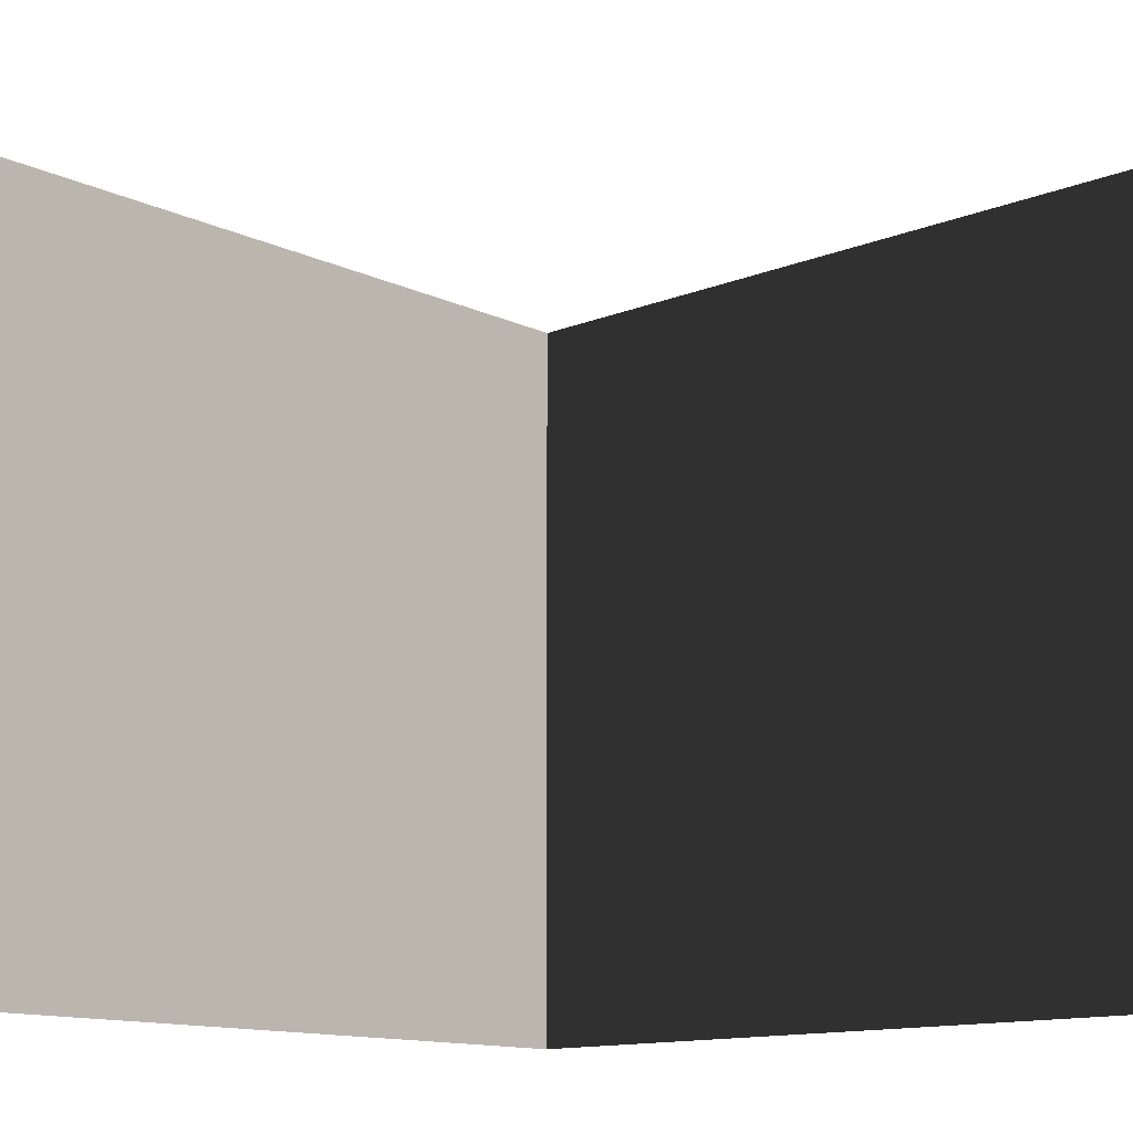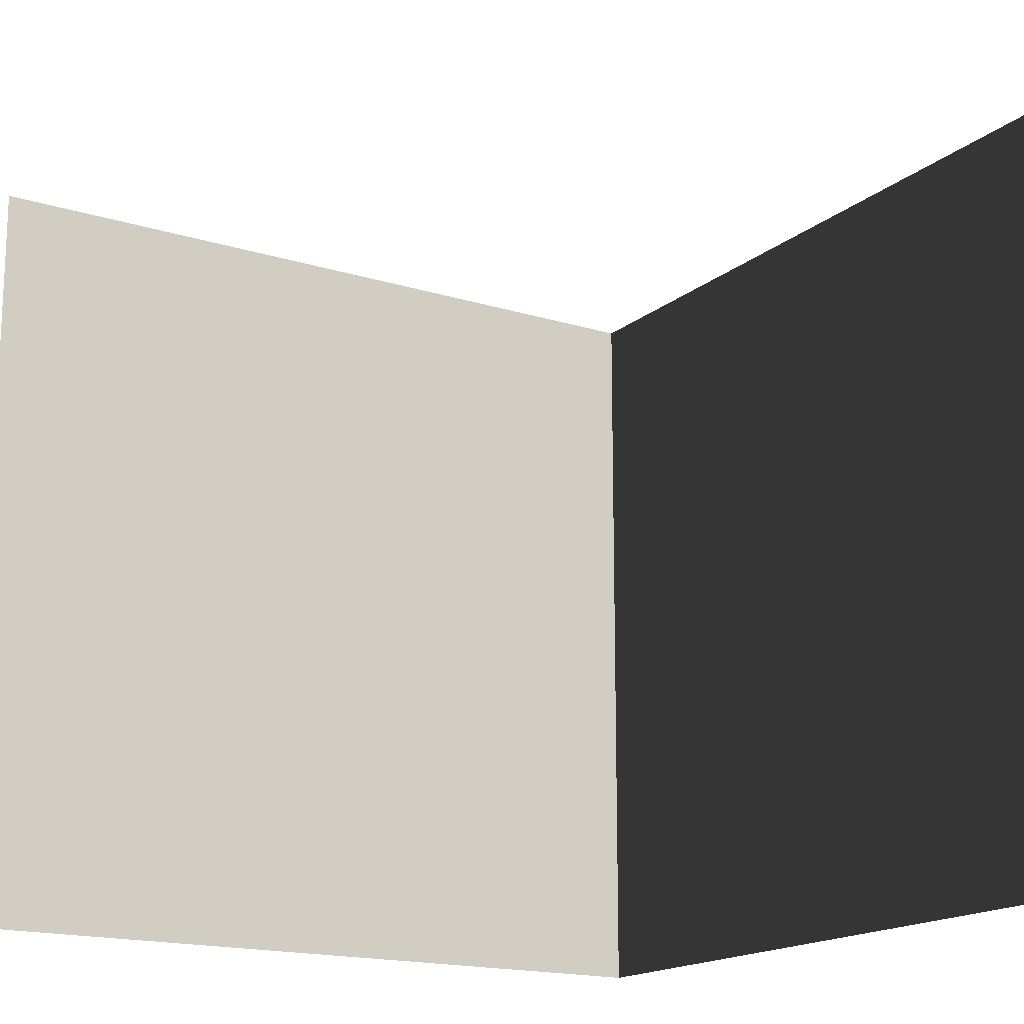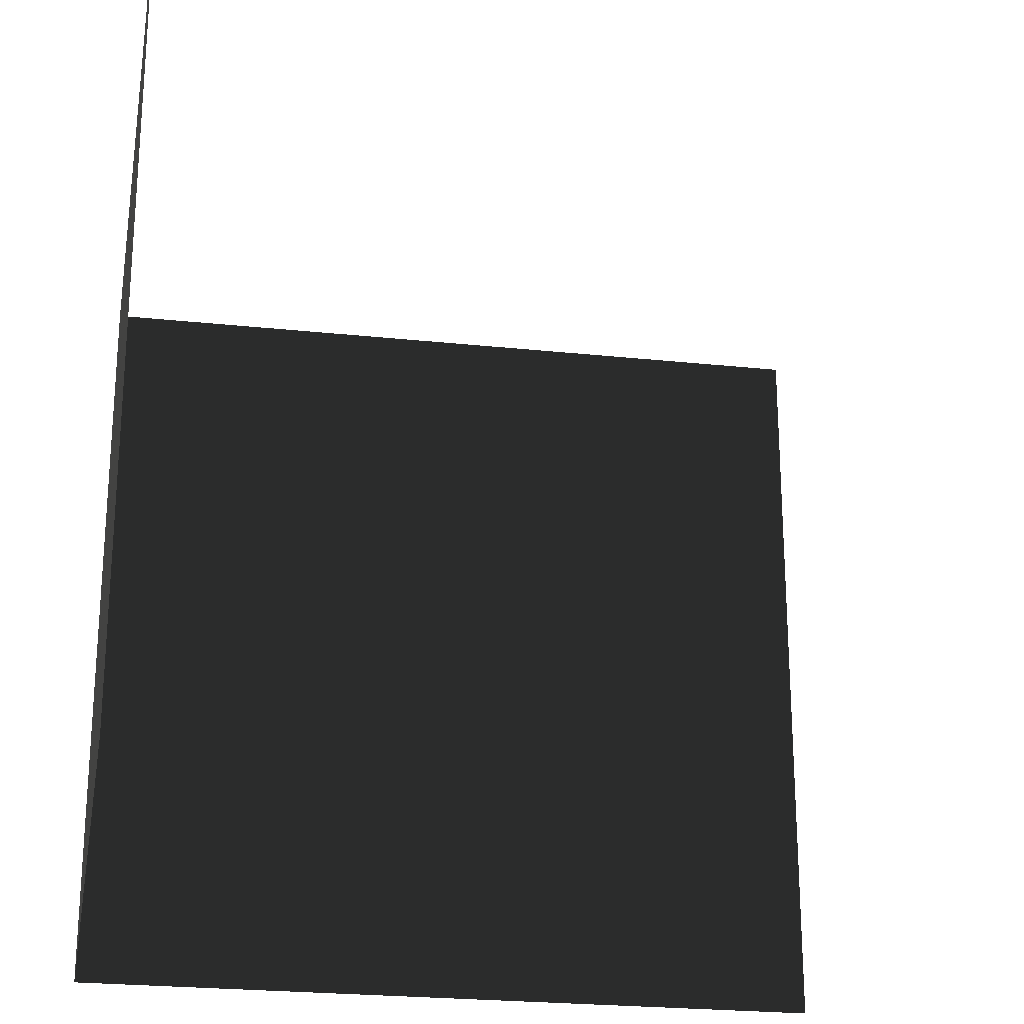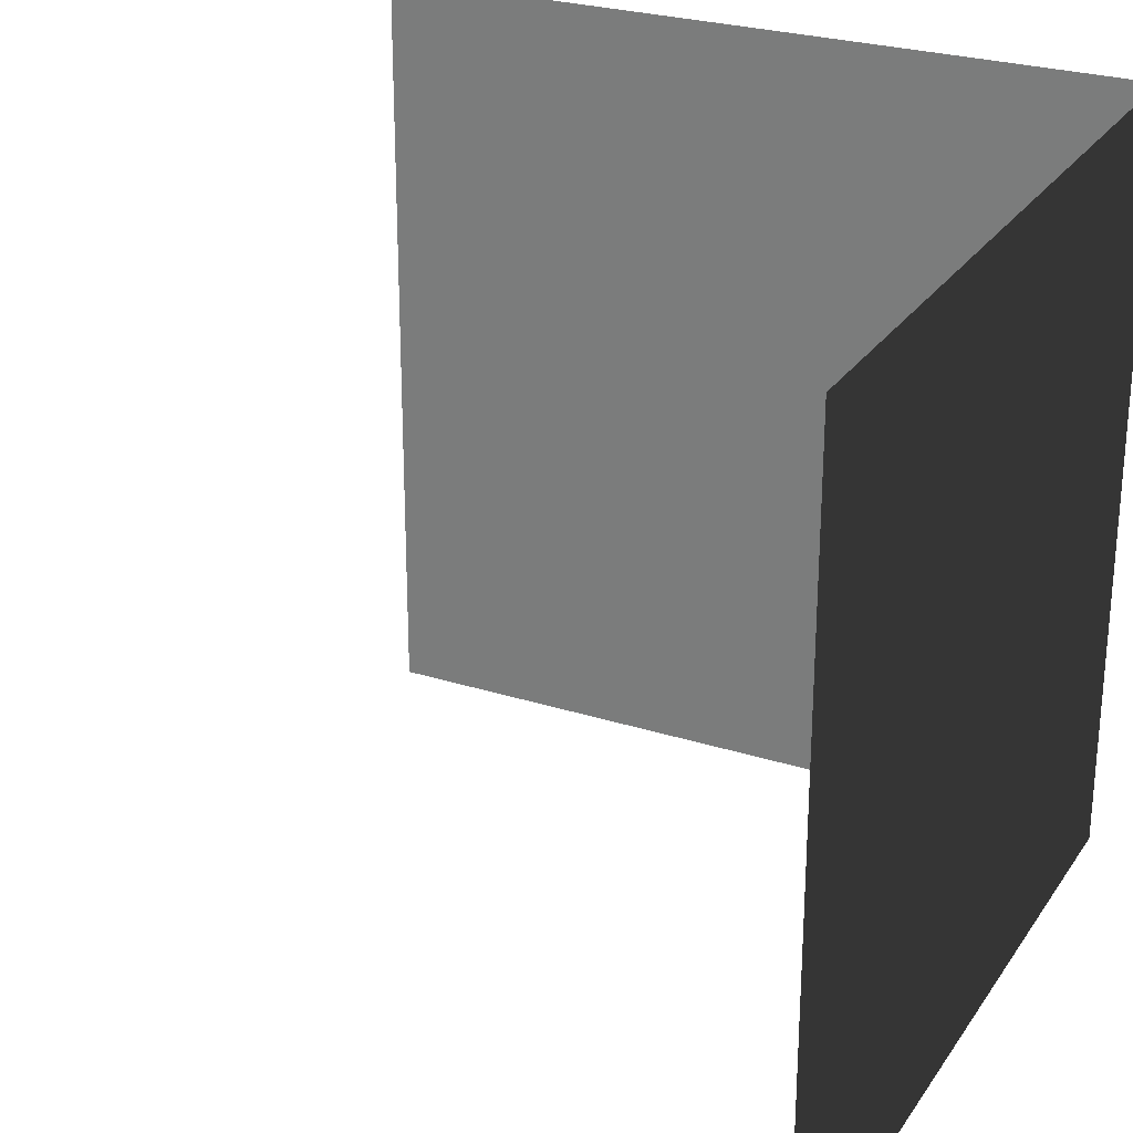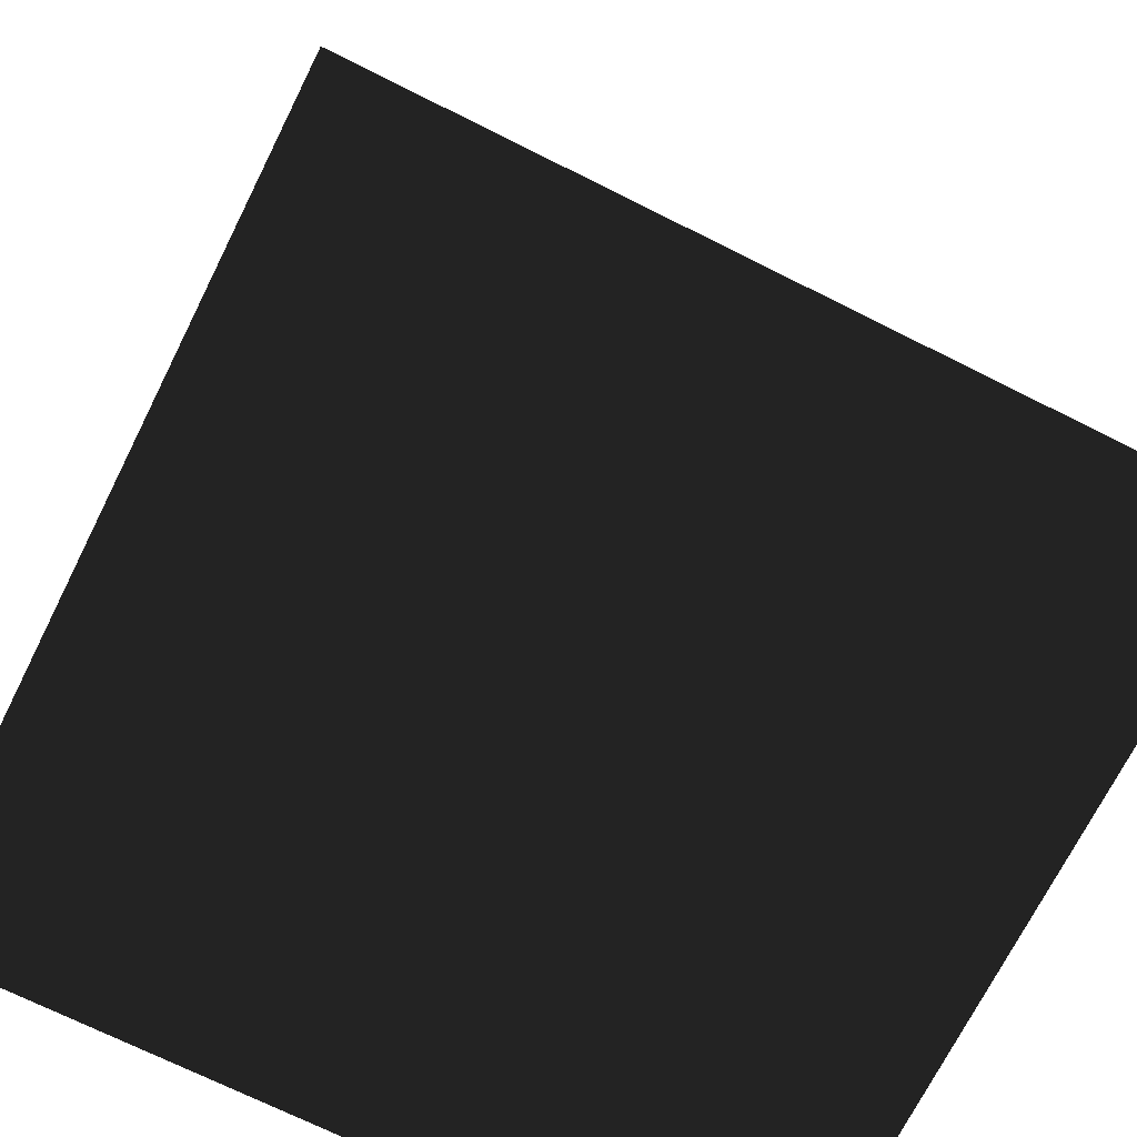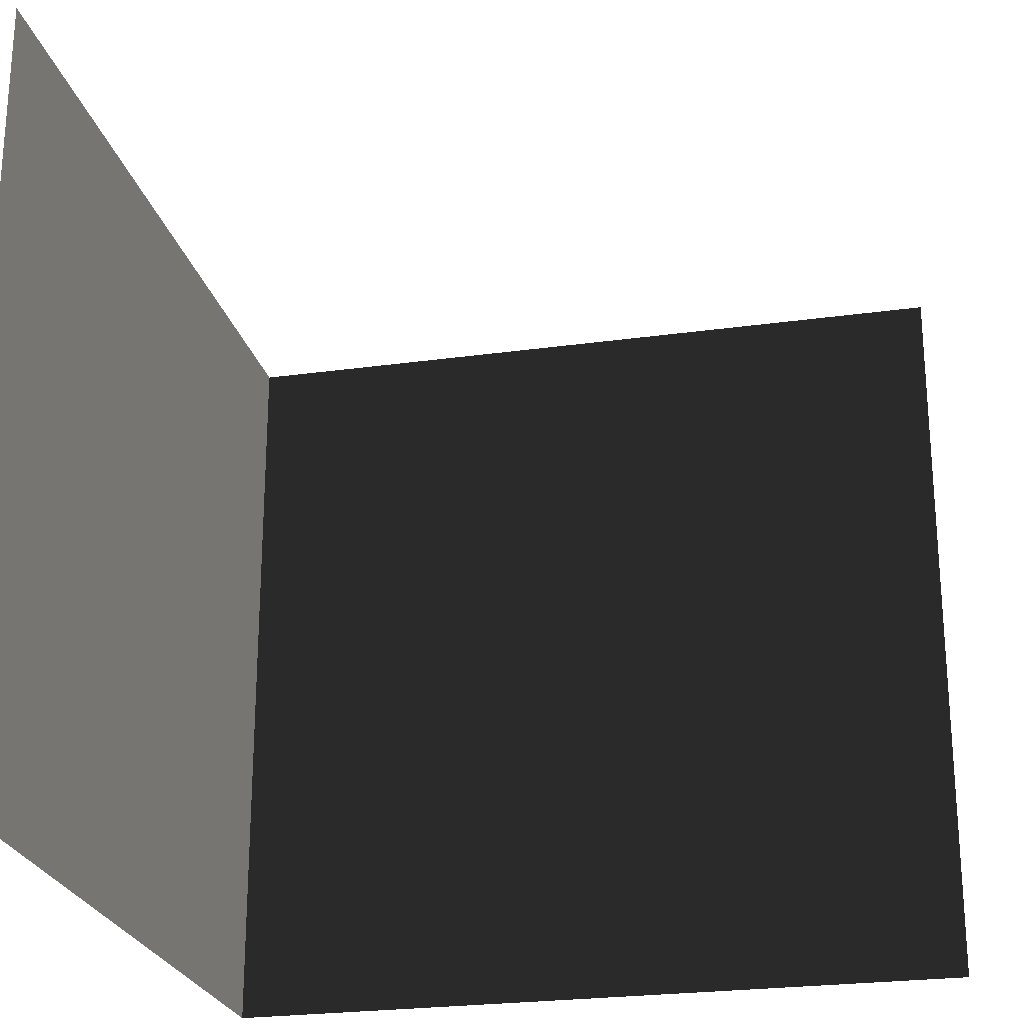
<metadata>
{"format":"obj","ext":"obj","renderer":"f3d","projection":"perspective","resolution":1024,"background":"white","views":[{"elev":-12.9,"azim":42.8,"up":"+Y"},{"elev":-16.8,"azim":57.7,"up":"+Y"},{"elev":-24.2,"azim":-10.0,"up":"+Y"},{"elev":26.4,"azim":116.6,"up":"+Y"},{"elev":-70.9,"azim":63.4,"up":"+Z"},{"elev":-24.4,"azim":13.0,"up":"+Y"}]}
</metadata>
<code>
g 11112
v 0 0 0
v 10 0 0
v 10 10 0
v 0 10 0
v 0 0 10
v 10 0 10
v 10 10 10
v 0 10 10
f 1 2 3 4
f 1 5 8 4

</code>
